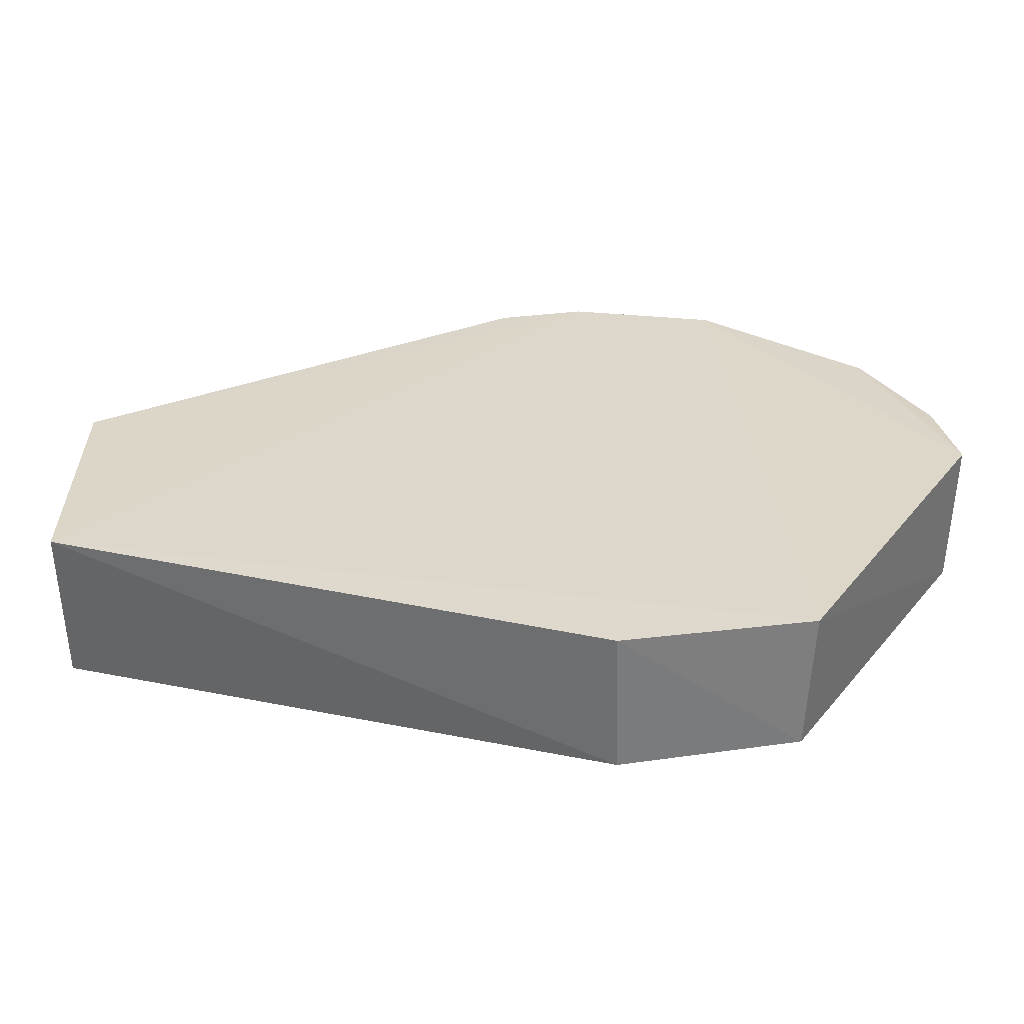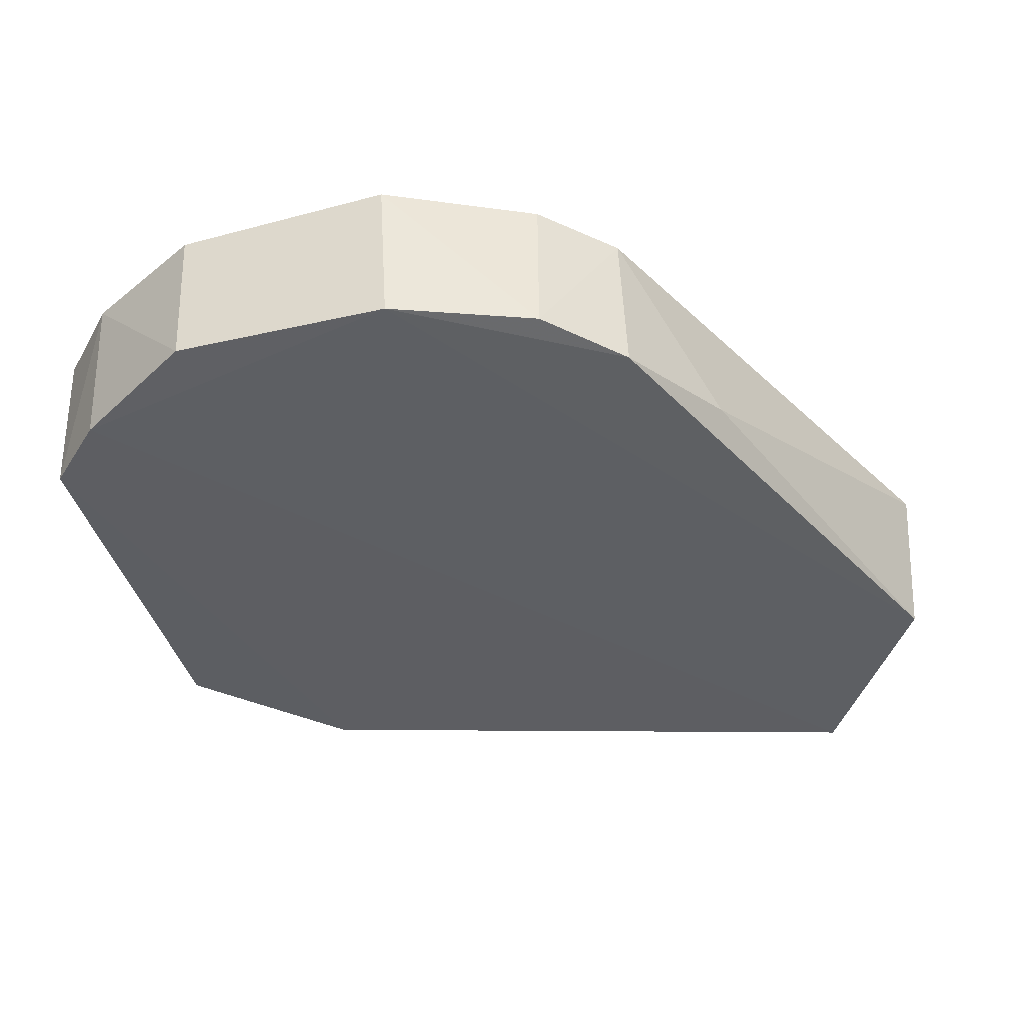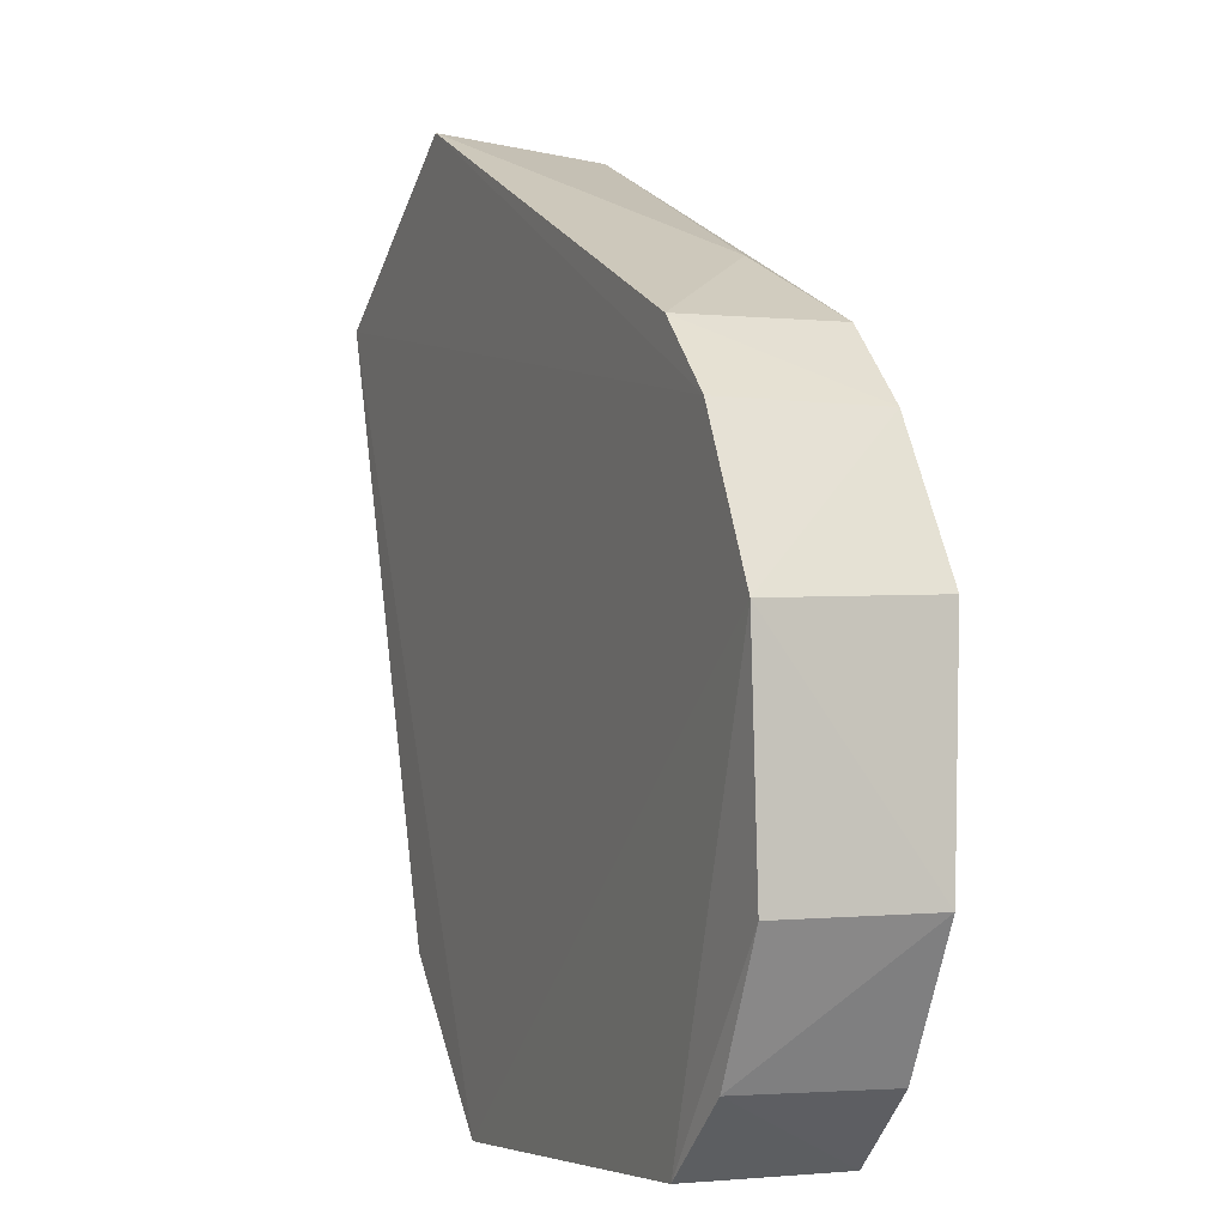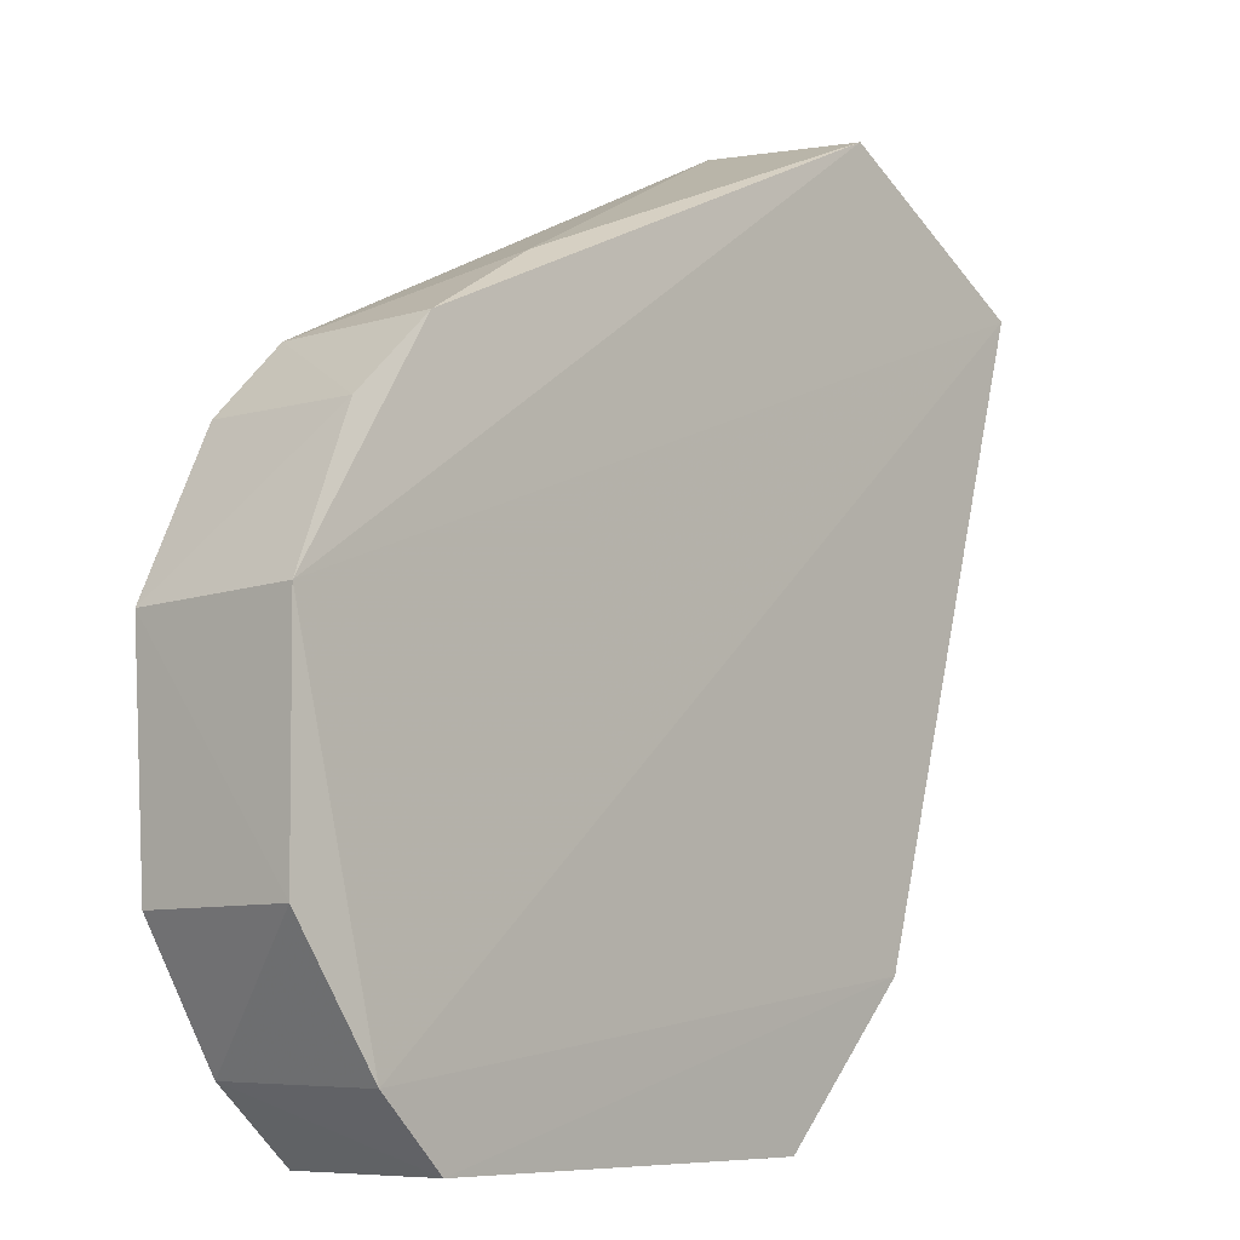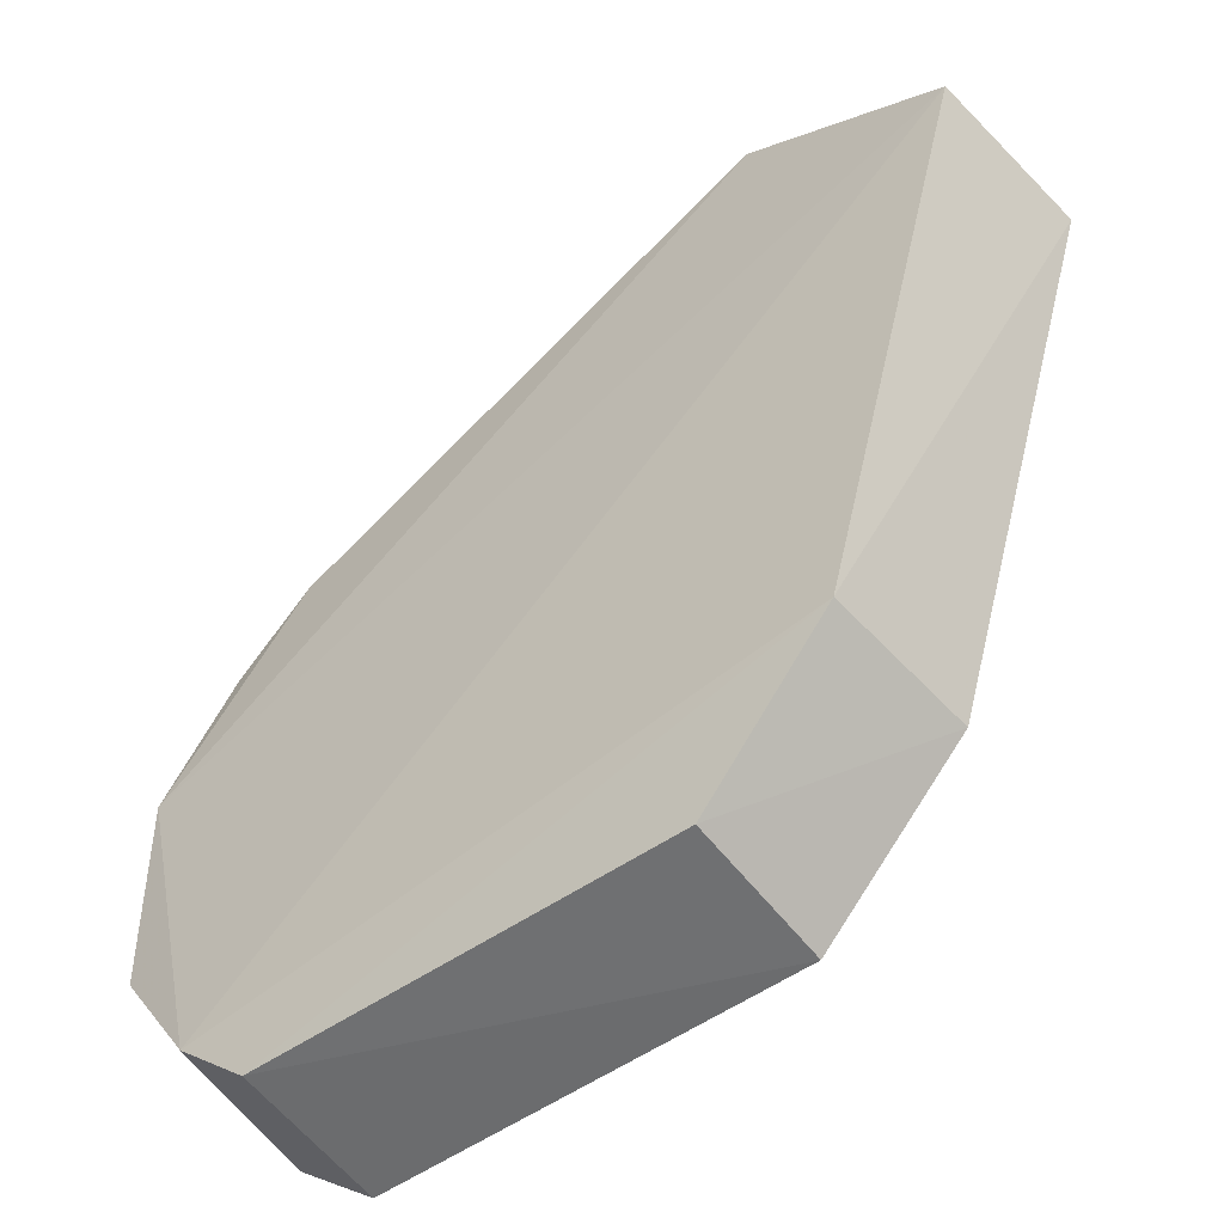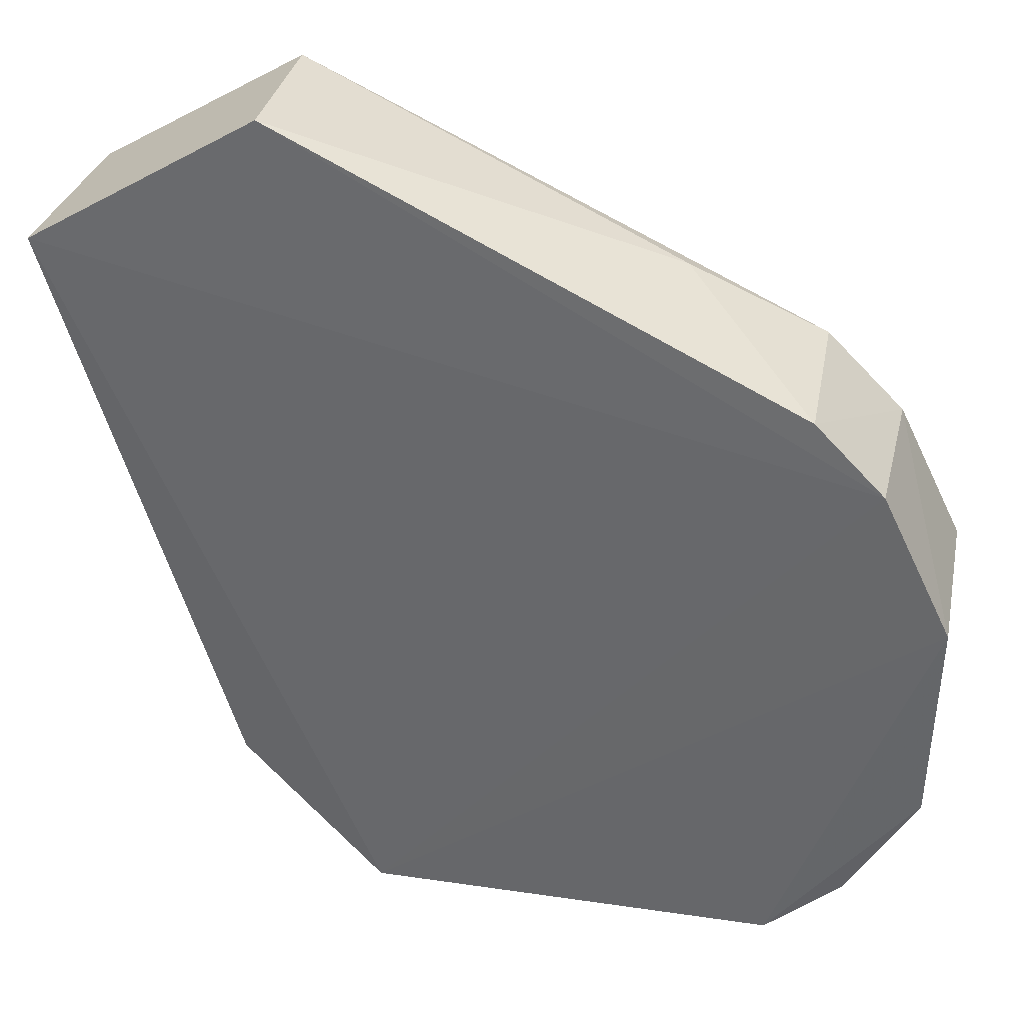
<metadata>
{"format":"obj","ext":"obj","renderer":"f3d","projection":"perspective","resolution":1024,"background":"white","views":[{"elev":31.3,"azim":-58.1,"up":"+Z"},{"elev":-41.2,"azim":105.2,"up":"+Z"},{"elev":-4.1,"azim":68.8,"up":"+Y"},{"elev":-6.2,"azim":133.3,"up":"+Y"},{"elev":-54.0,"azim":-140.7,"up":"+Y"},{"elev":34.8,"azim":14.2,"up":"+Y"}]}
</metadata>
<code>
v 0.09901 -0.06465 0.01027
v 0.1064 -0.08858 0.009577
v 0.1062 -0.07617 0.000993
v 0.05926 -0.05891 0.001935
v 0.068 -0.09128 0.01065
v 0.07051 -0.05193 0.001873
v 0.1067 -0.0766 0.01
v 0.05861 -0.05915 0.01131
v 0.09784 -0.099 0.001314
v 0.09846 -0.06441 0.001697
v 0.106 -0.08835 0.001182
v 0.1027 -0.06849 0.001698
v 0.09844 -0.0991 0.009834
v 0.06826 -0.09138 0.002045
v 0.07114 -0.05127 0.01099
v 0.1028 -0.06848 0.0102
v 0.07578 -0.09965 0.01047
v 0.1016 -0.0954 0.0009869
v 0.09125 -0.06045 0.003362
v 0.07544 -0.09935 0.002258
v 0.1027 -0.09533 0.009535
f 6 3 4
f 10 3 6
f 11 7 2
f 11 3 7
f 12 7 3
f 12 10 1
f 12 3 10
f 13 2 7
f 14 8 4
f 14 5 8
f 15 6 4
f 15 4 8
f 16 15 8
f 16 1 15
f 16 12 1
f 16 7 12
f 17 8 5
f 17 16 8
f 17 7 16
f 17 13 7
f 17 9 13
f 18 4 3
f 18 3 11
f 18 14 4
f 18 9 14
f 19 10 6
f 19 6 15
f 19 15 1
f 19 1 10
f 20 14 9
f 20 9 17
f 20 17 5
f 20 5 14
f 21 13 9
f 21 9 18
f 21 2 13
f 21 18 11
f 21 11 2

</code>
